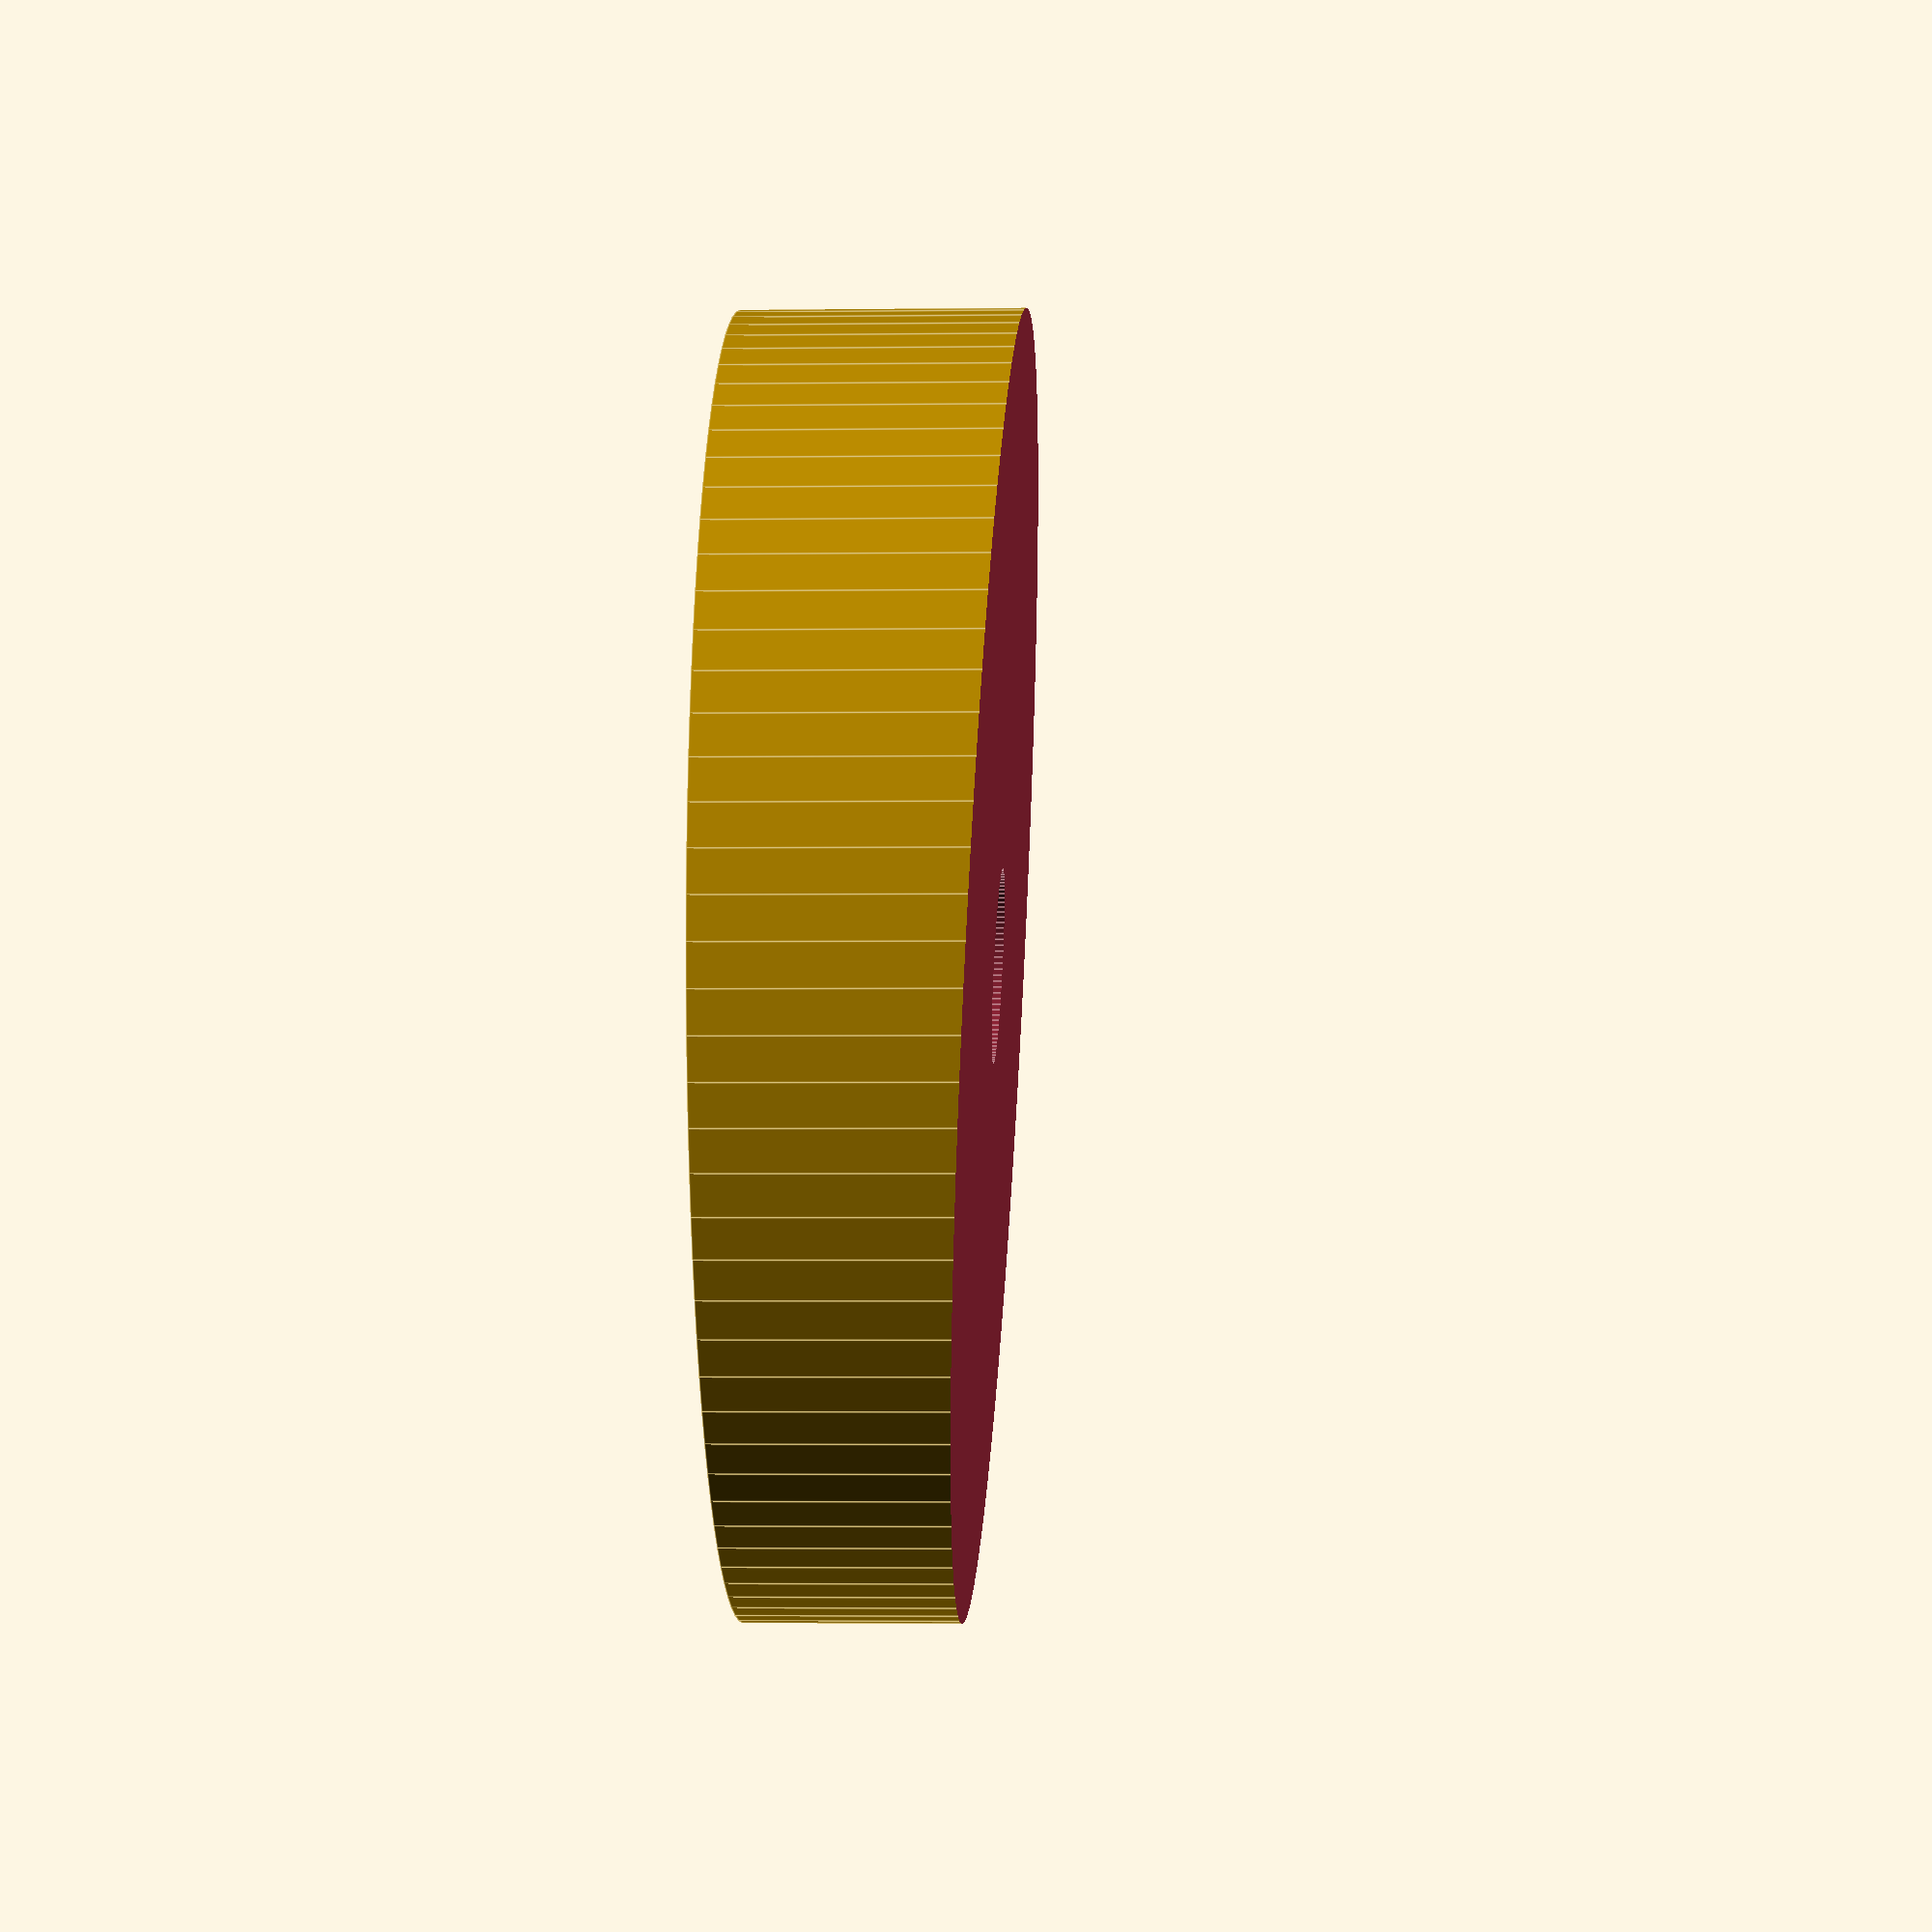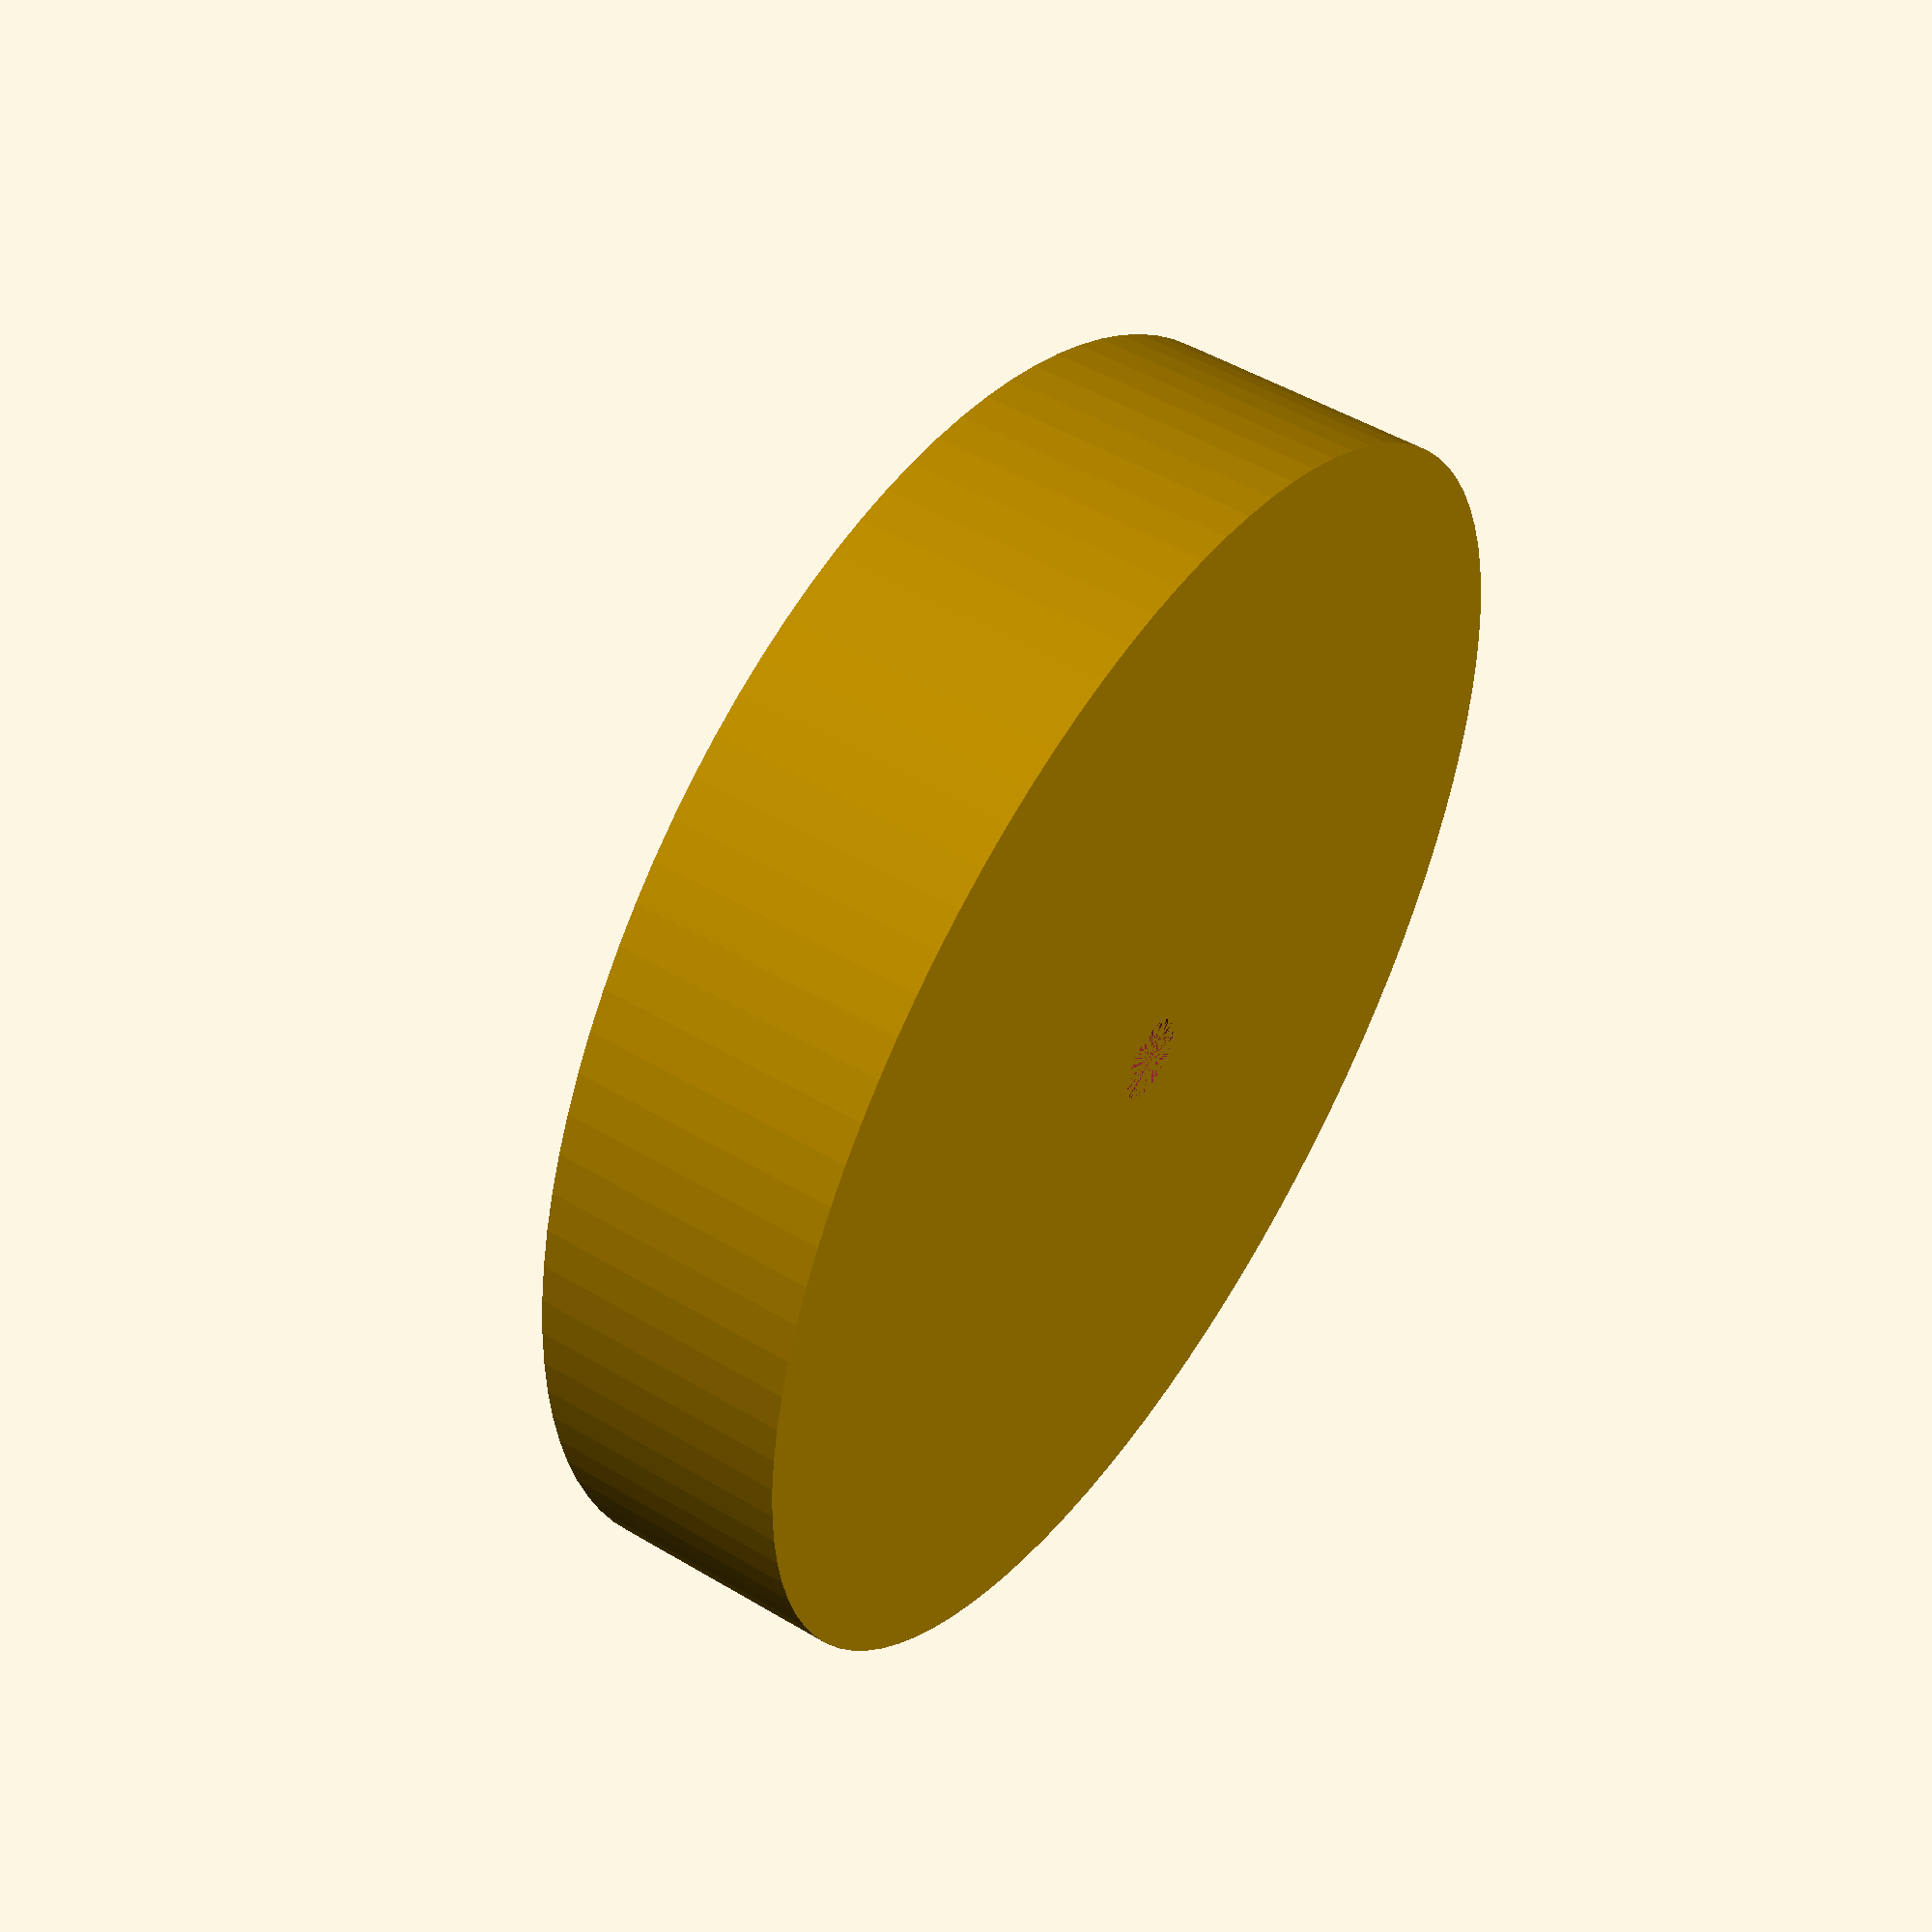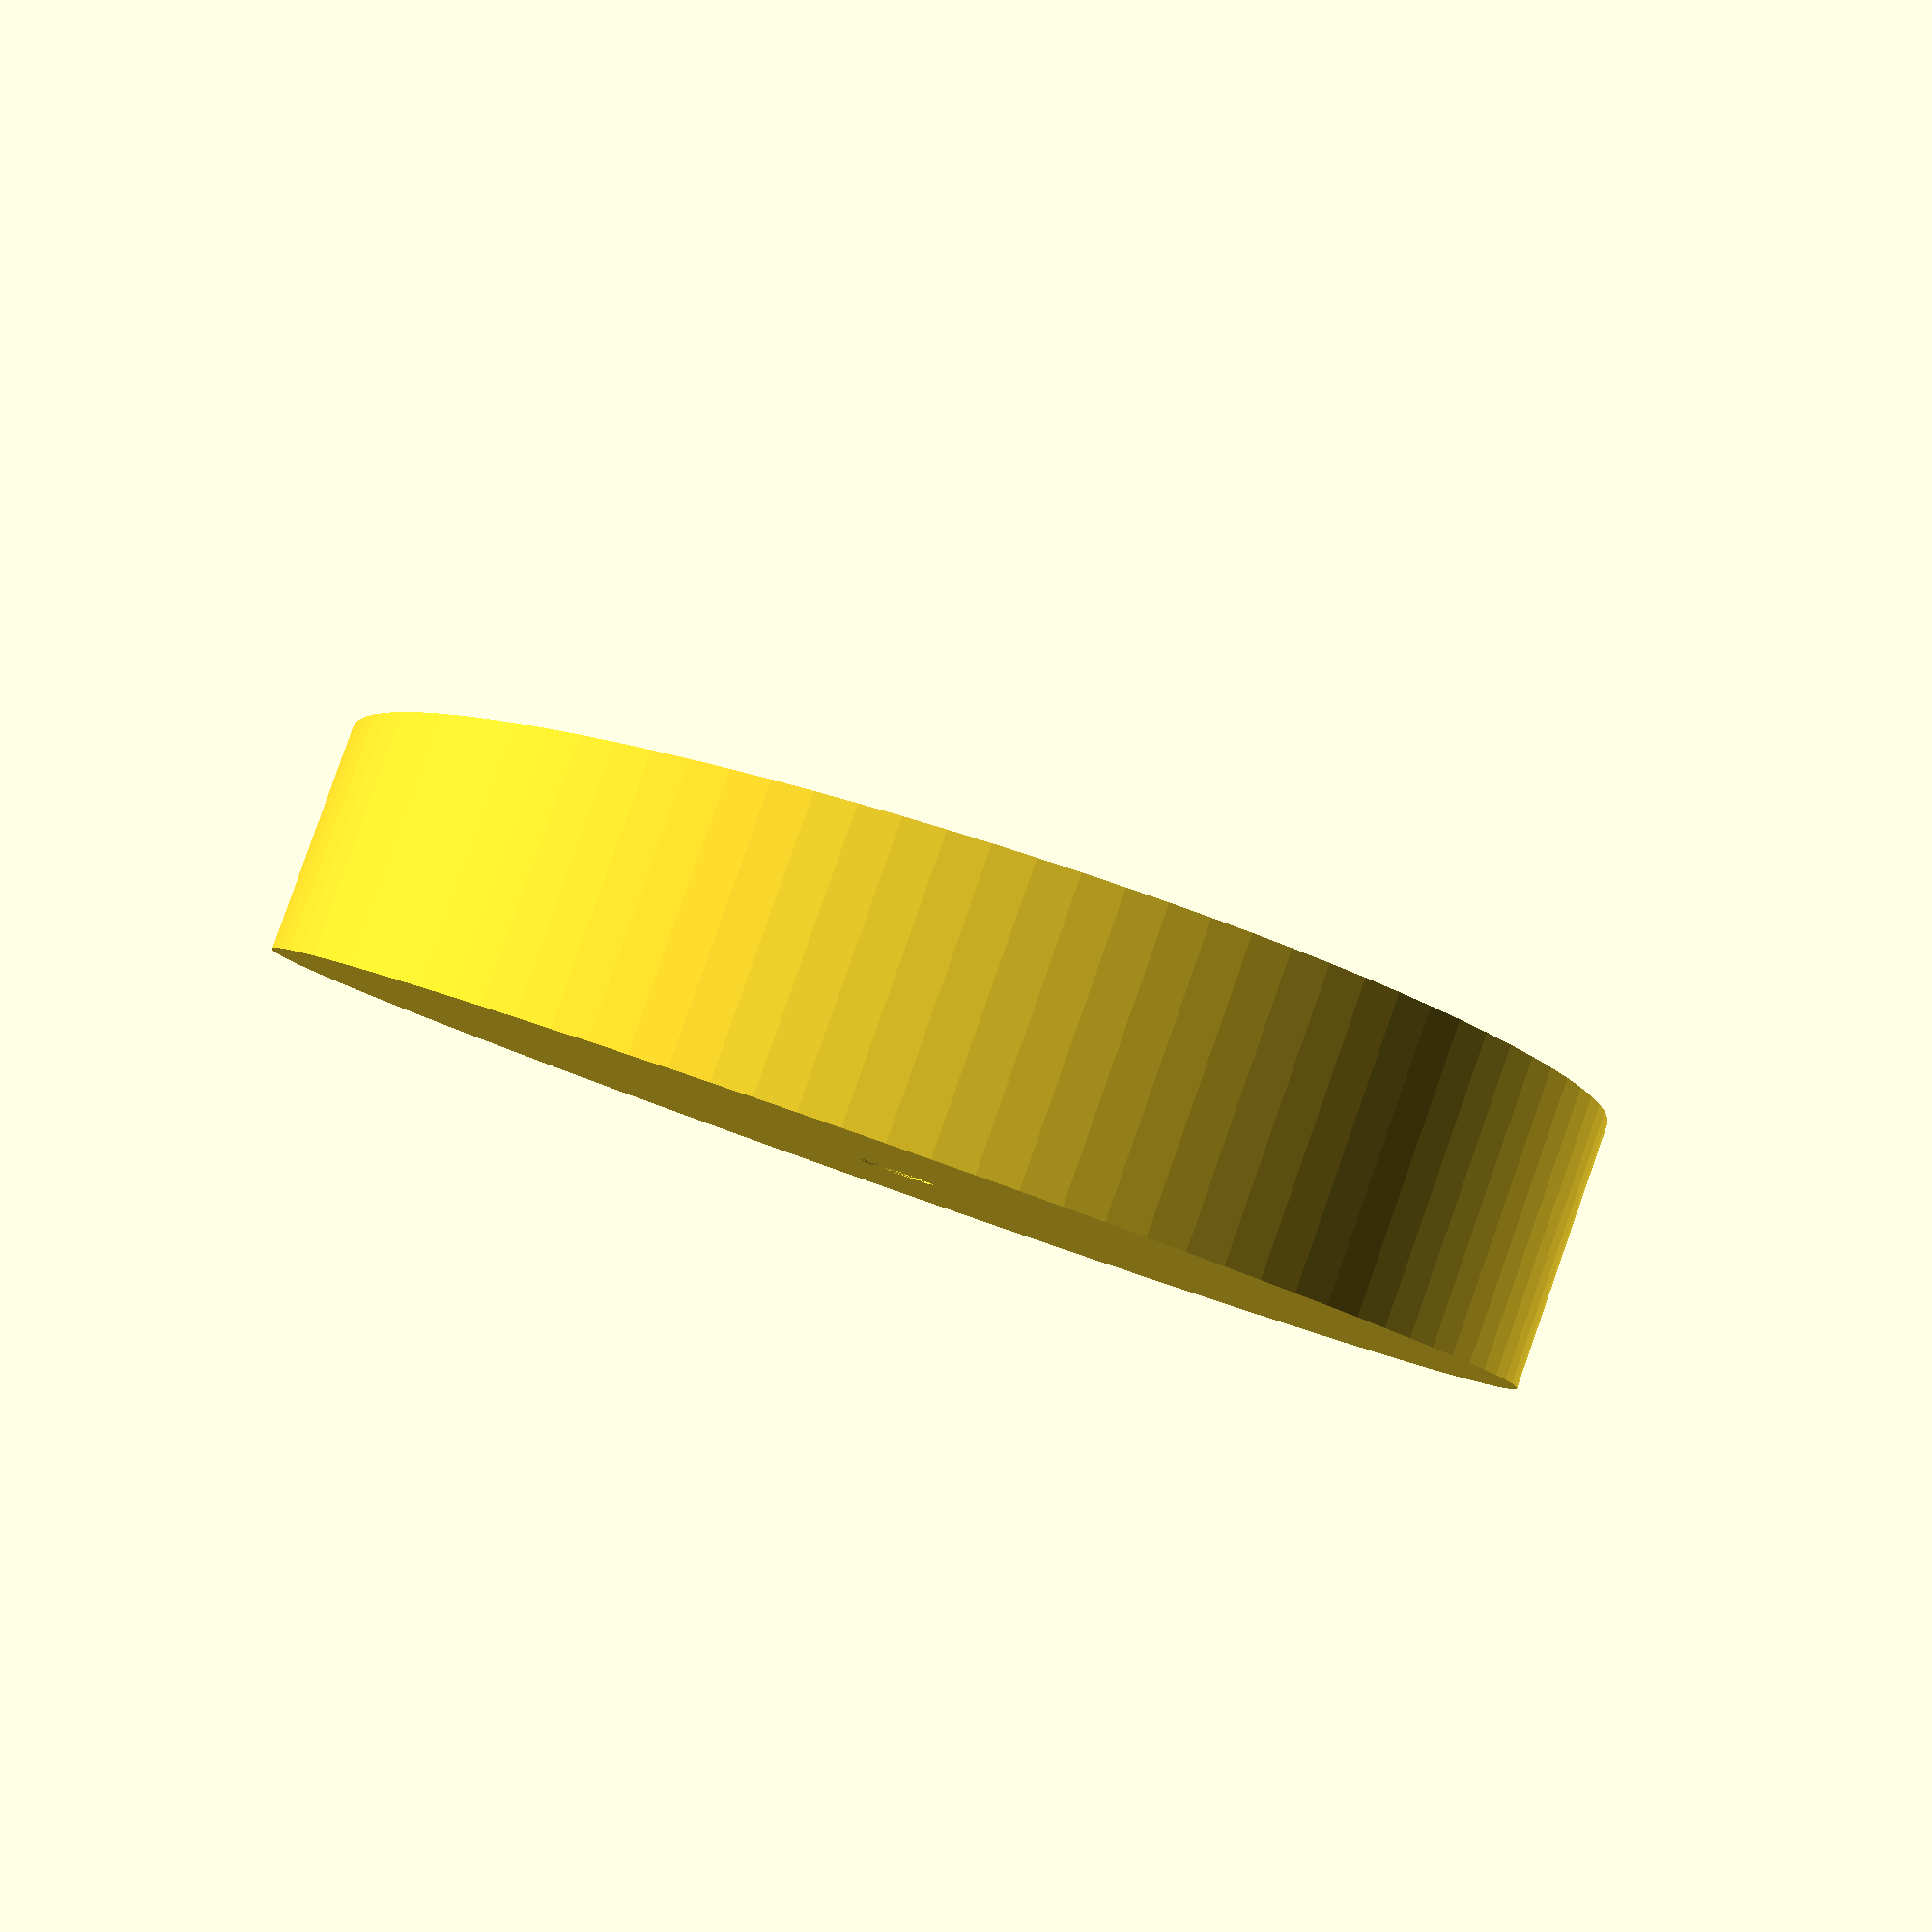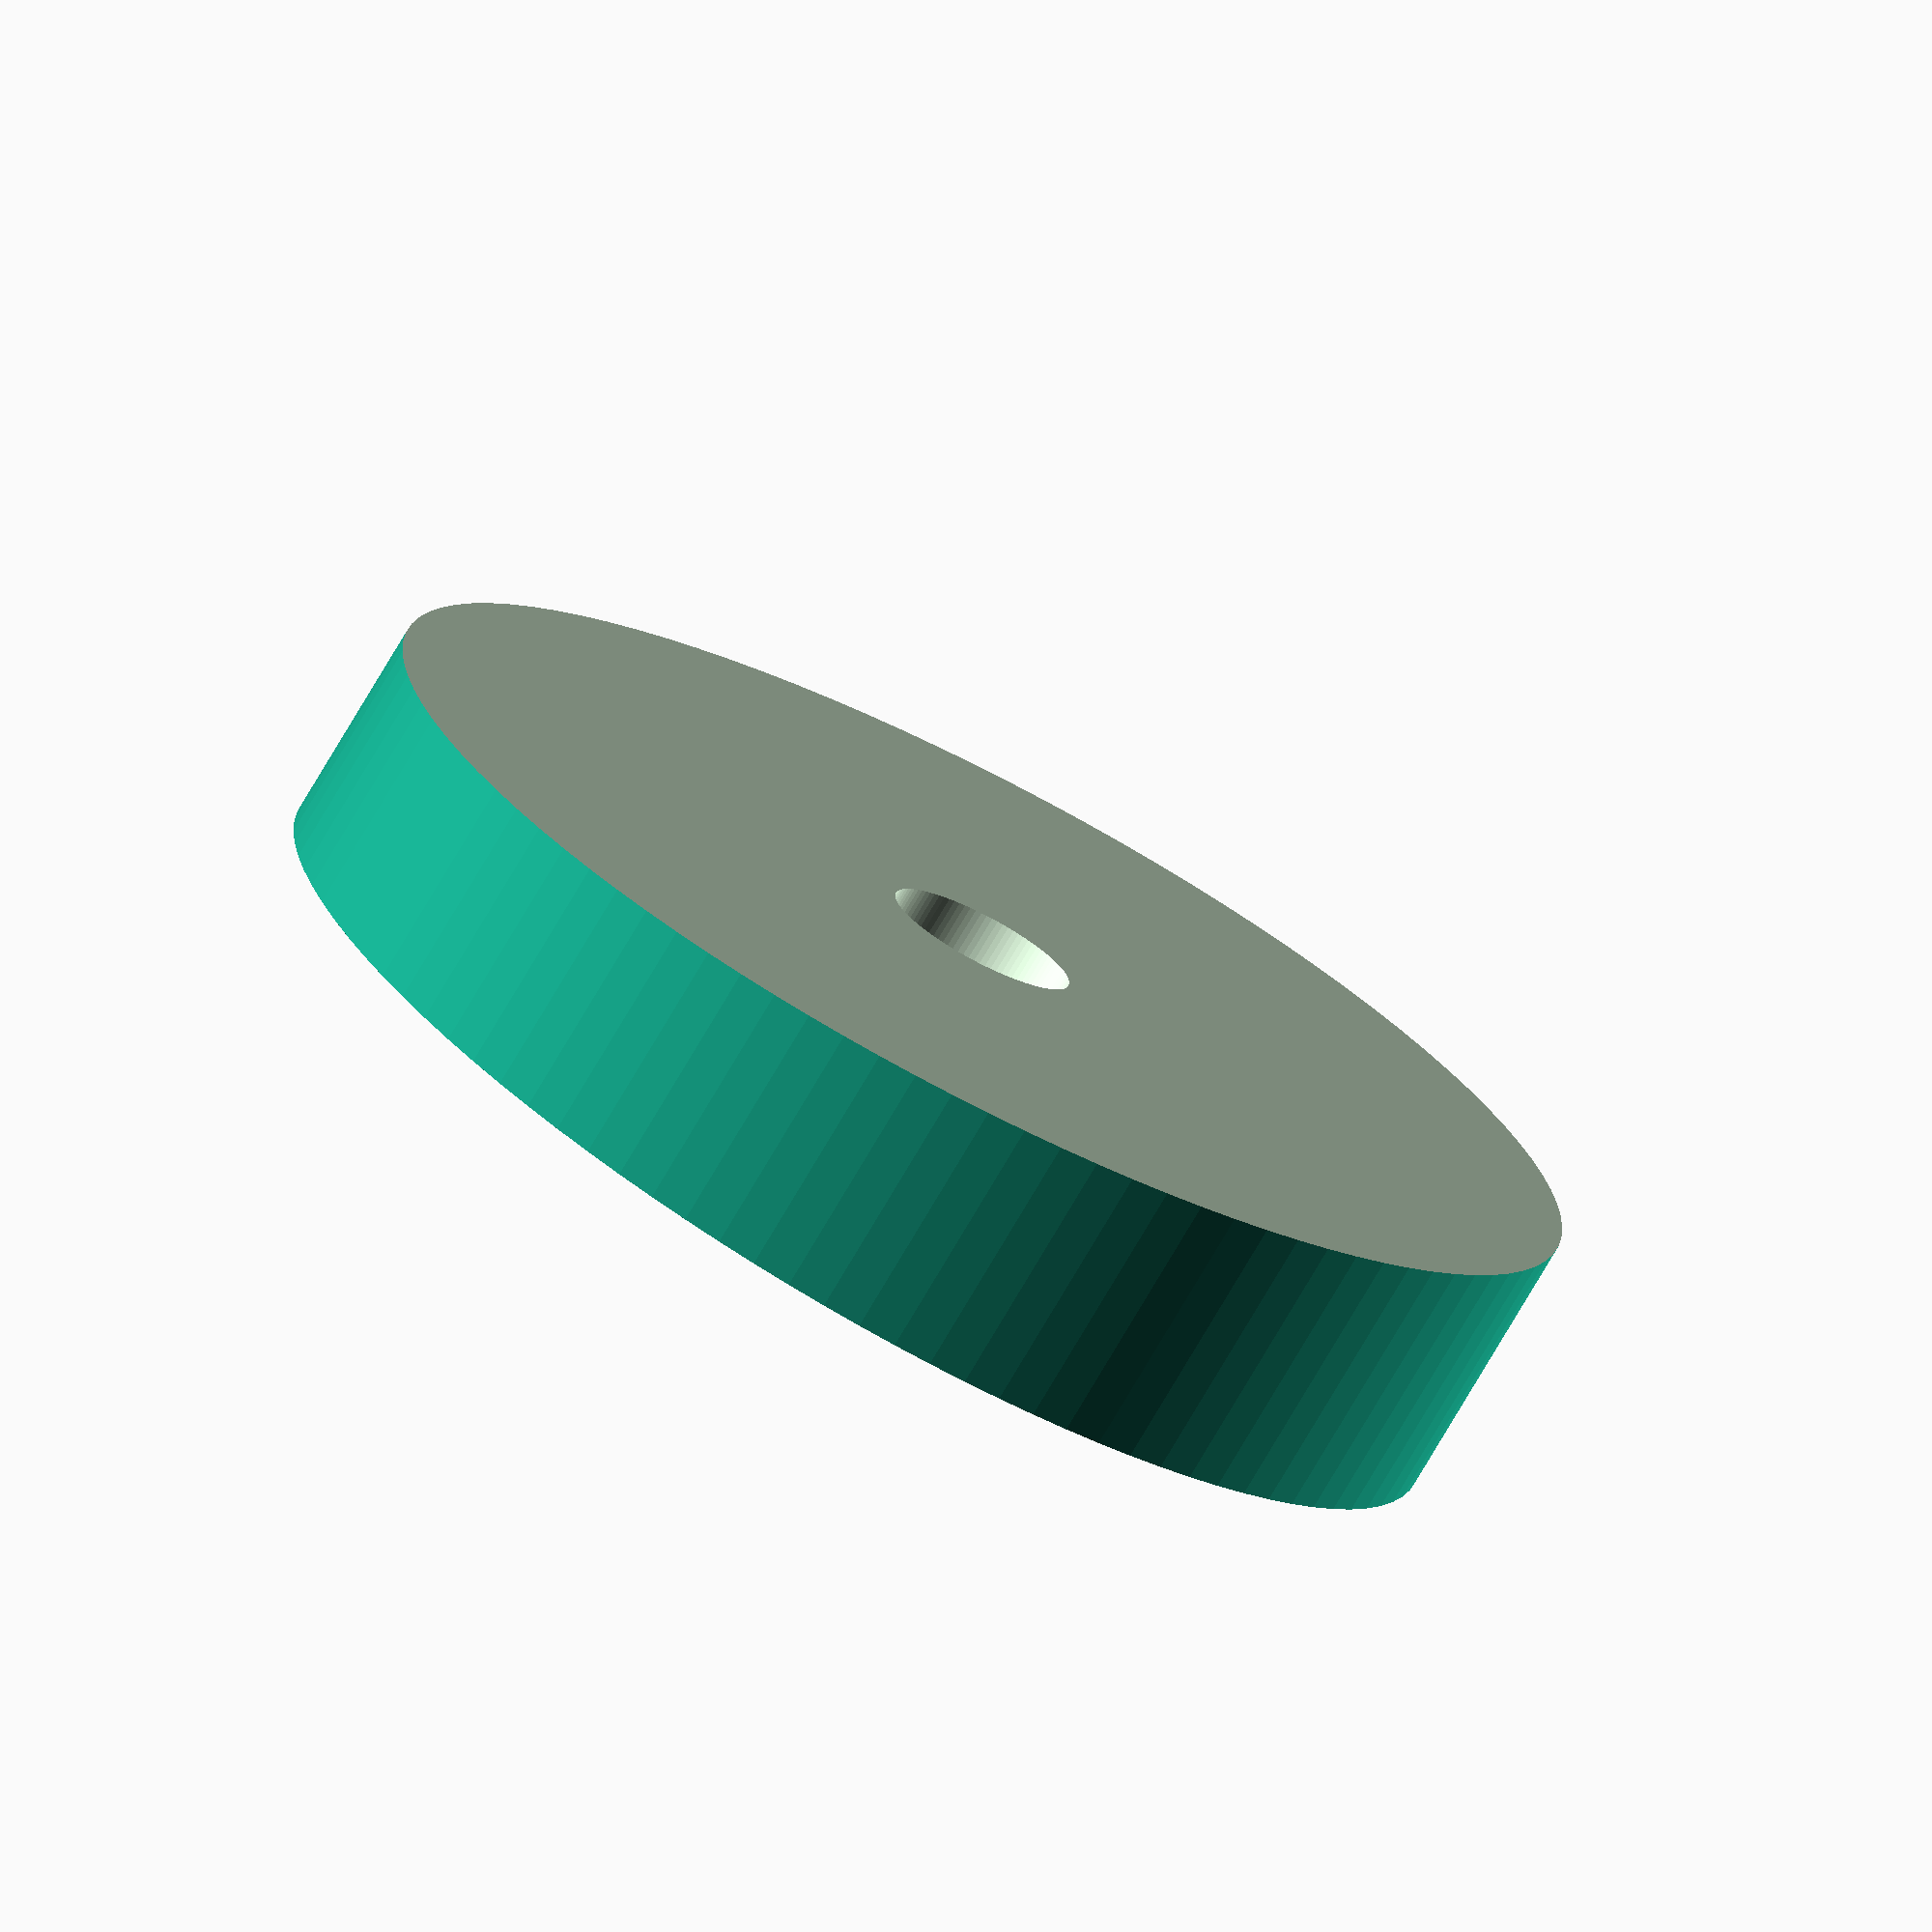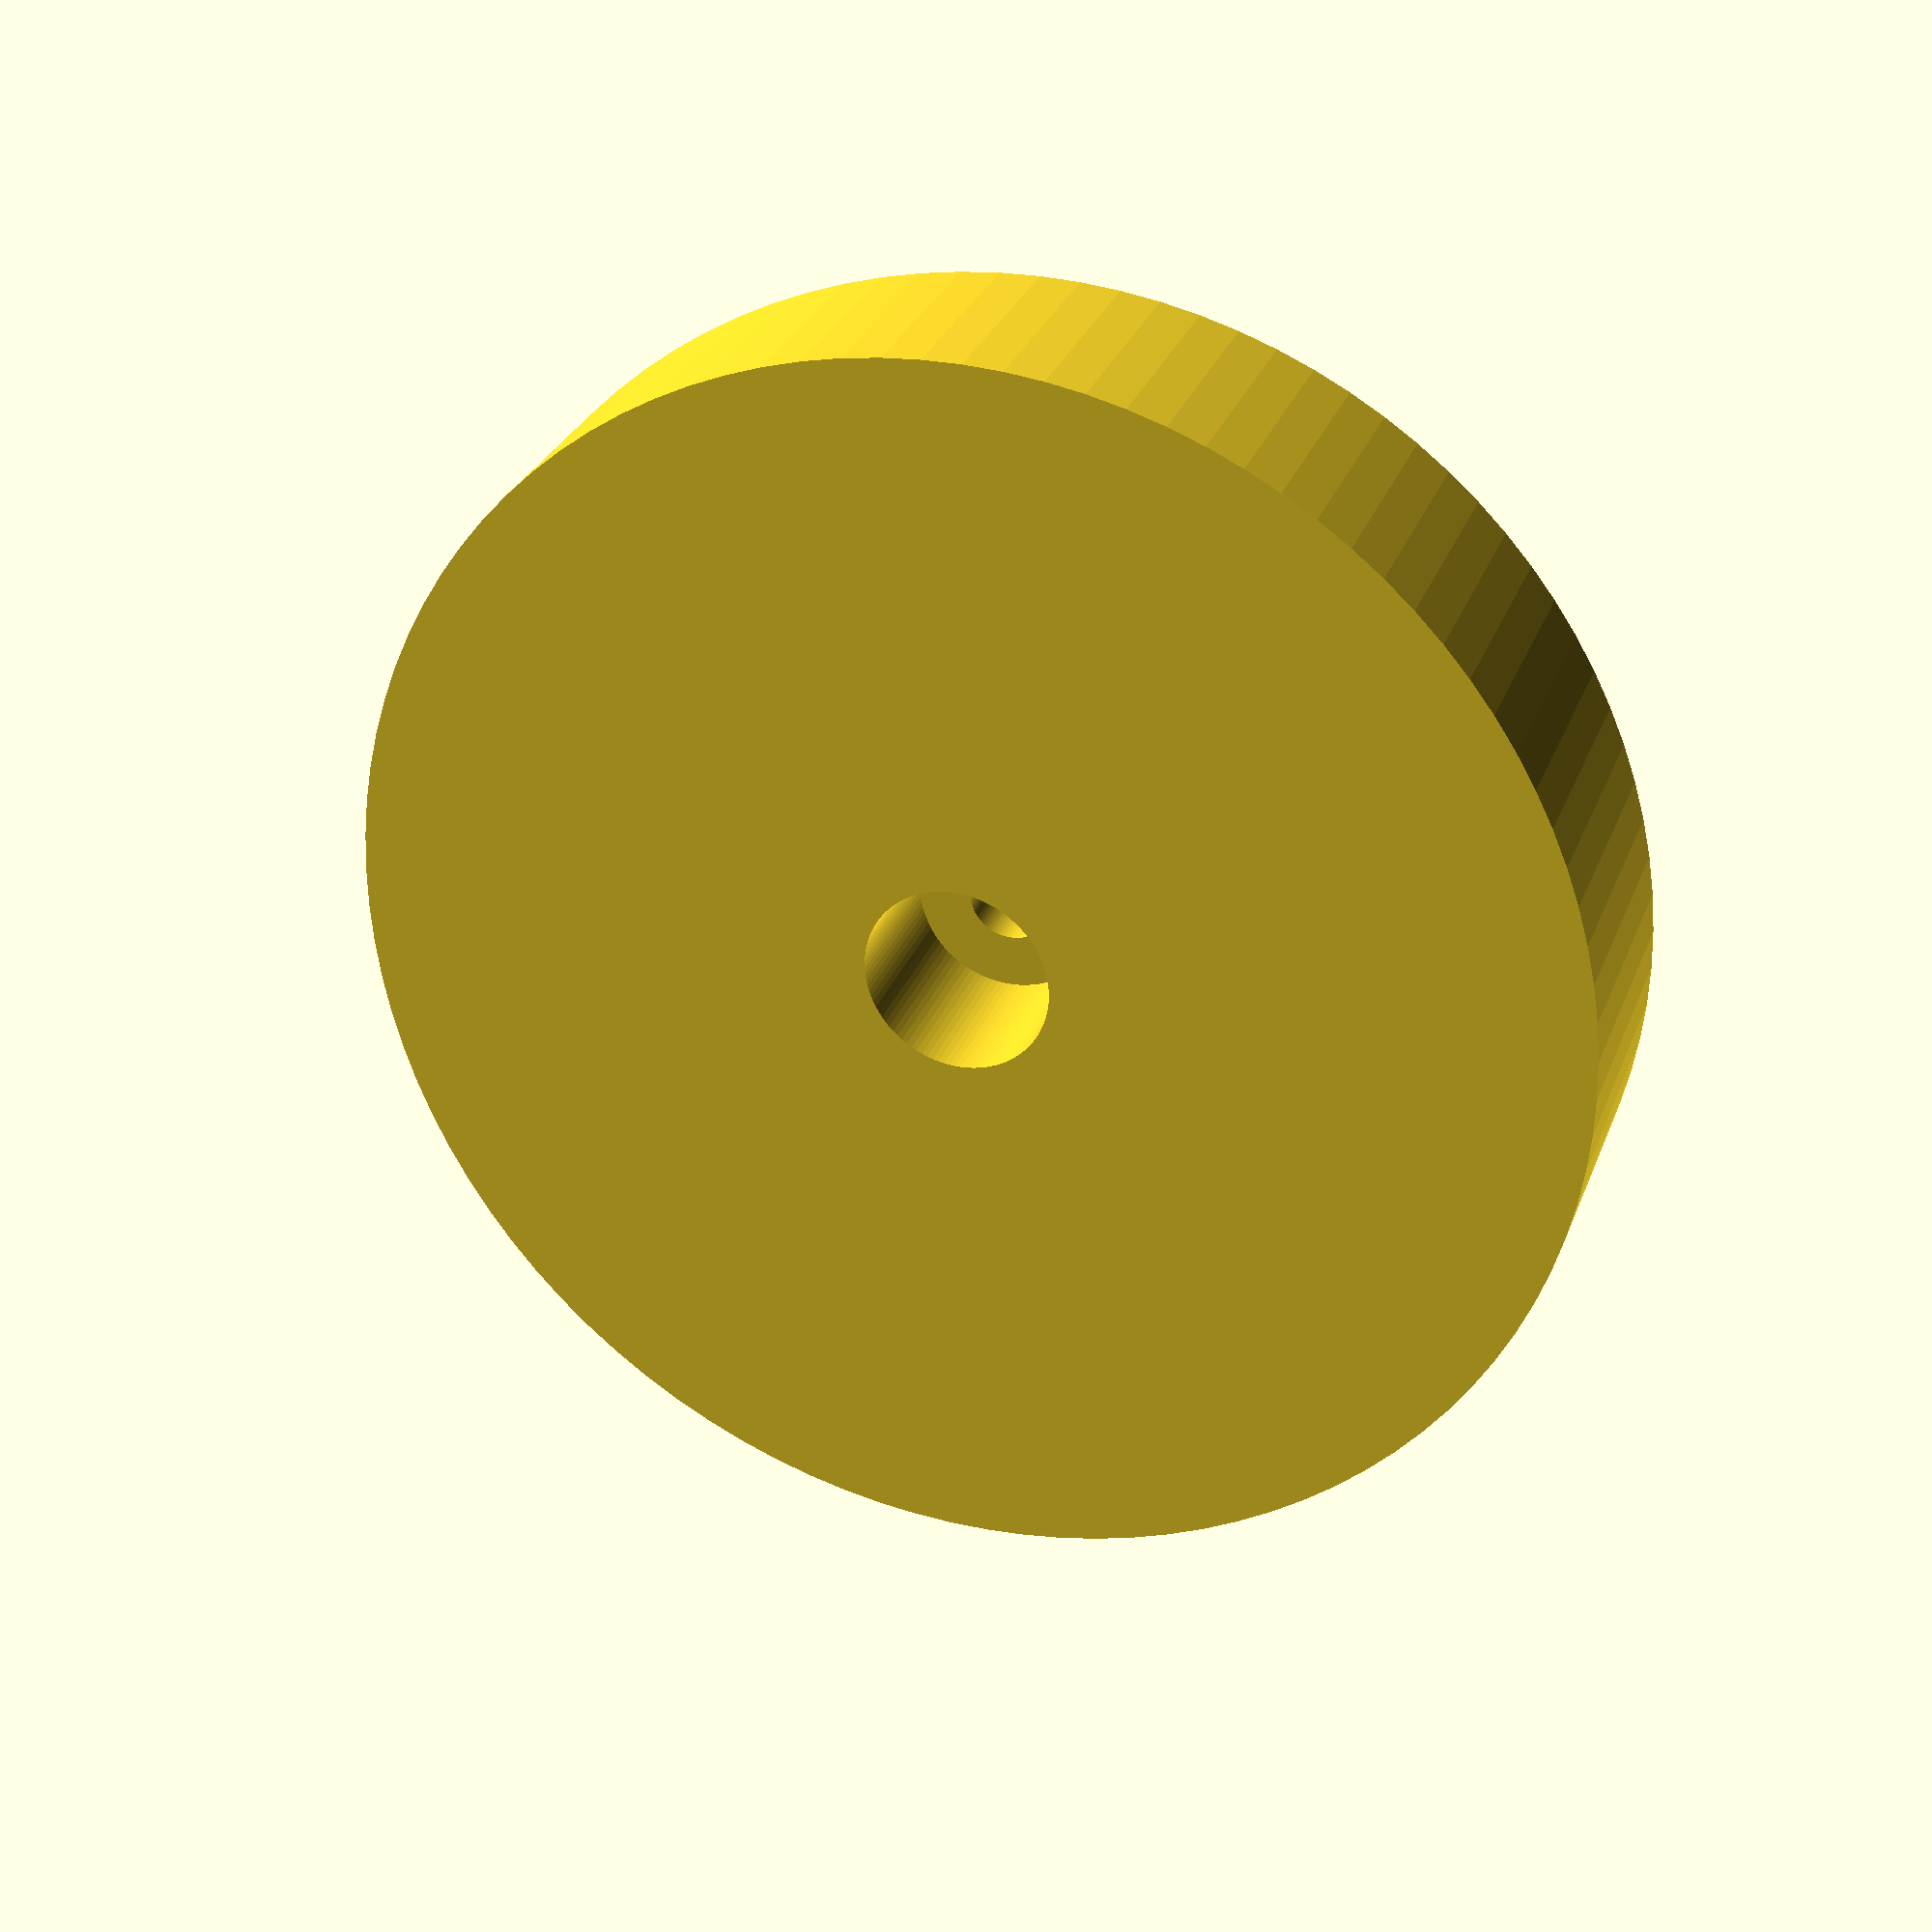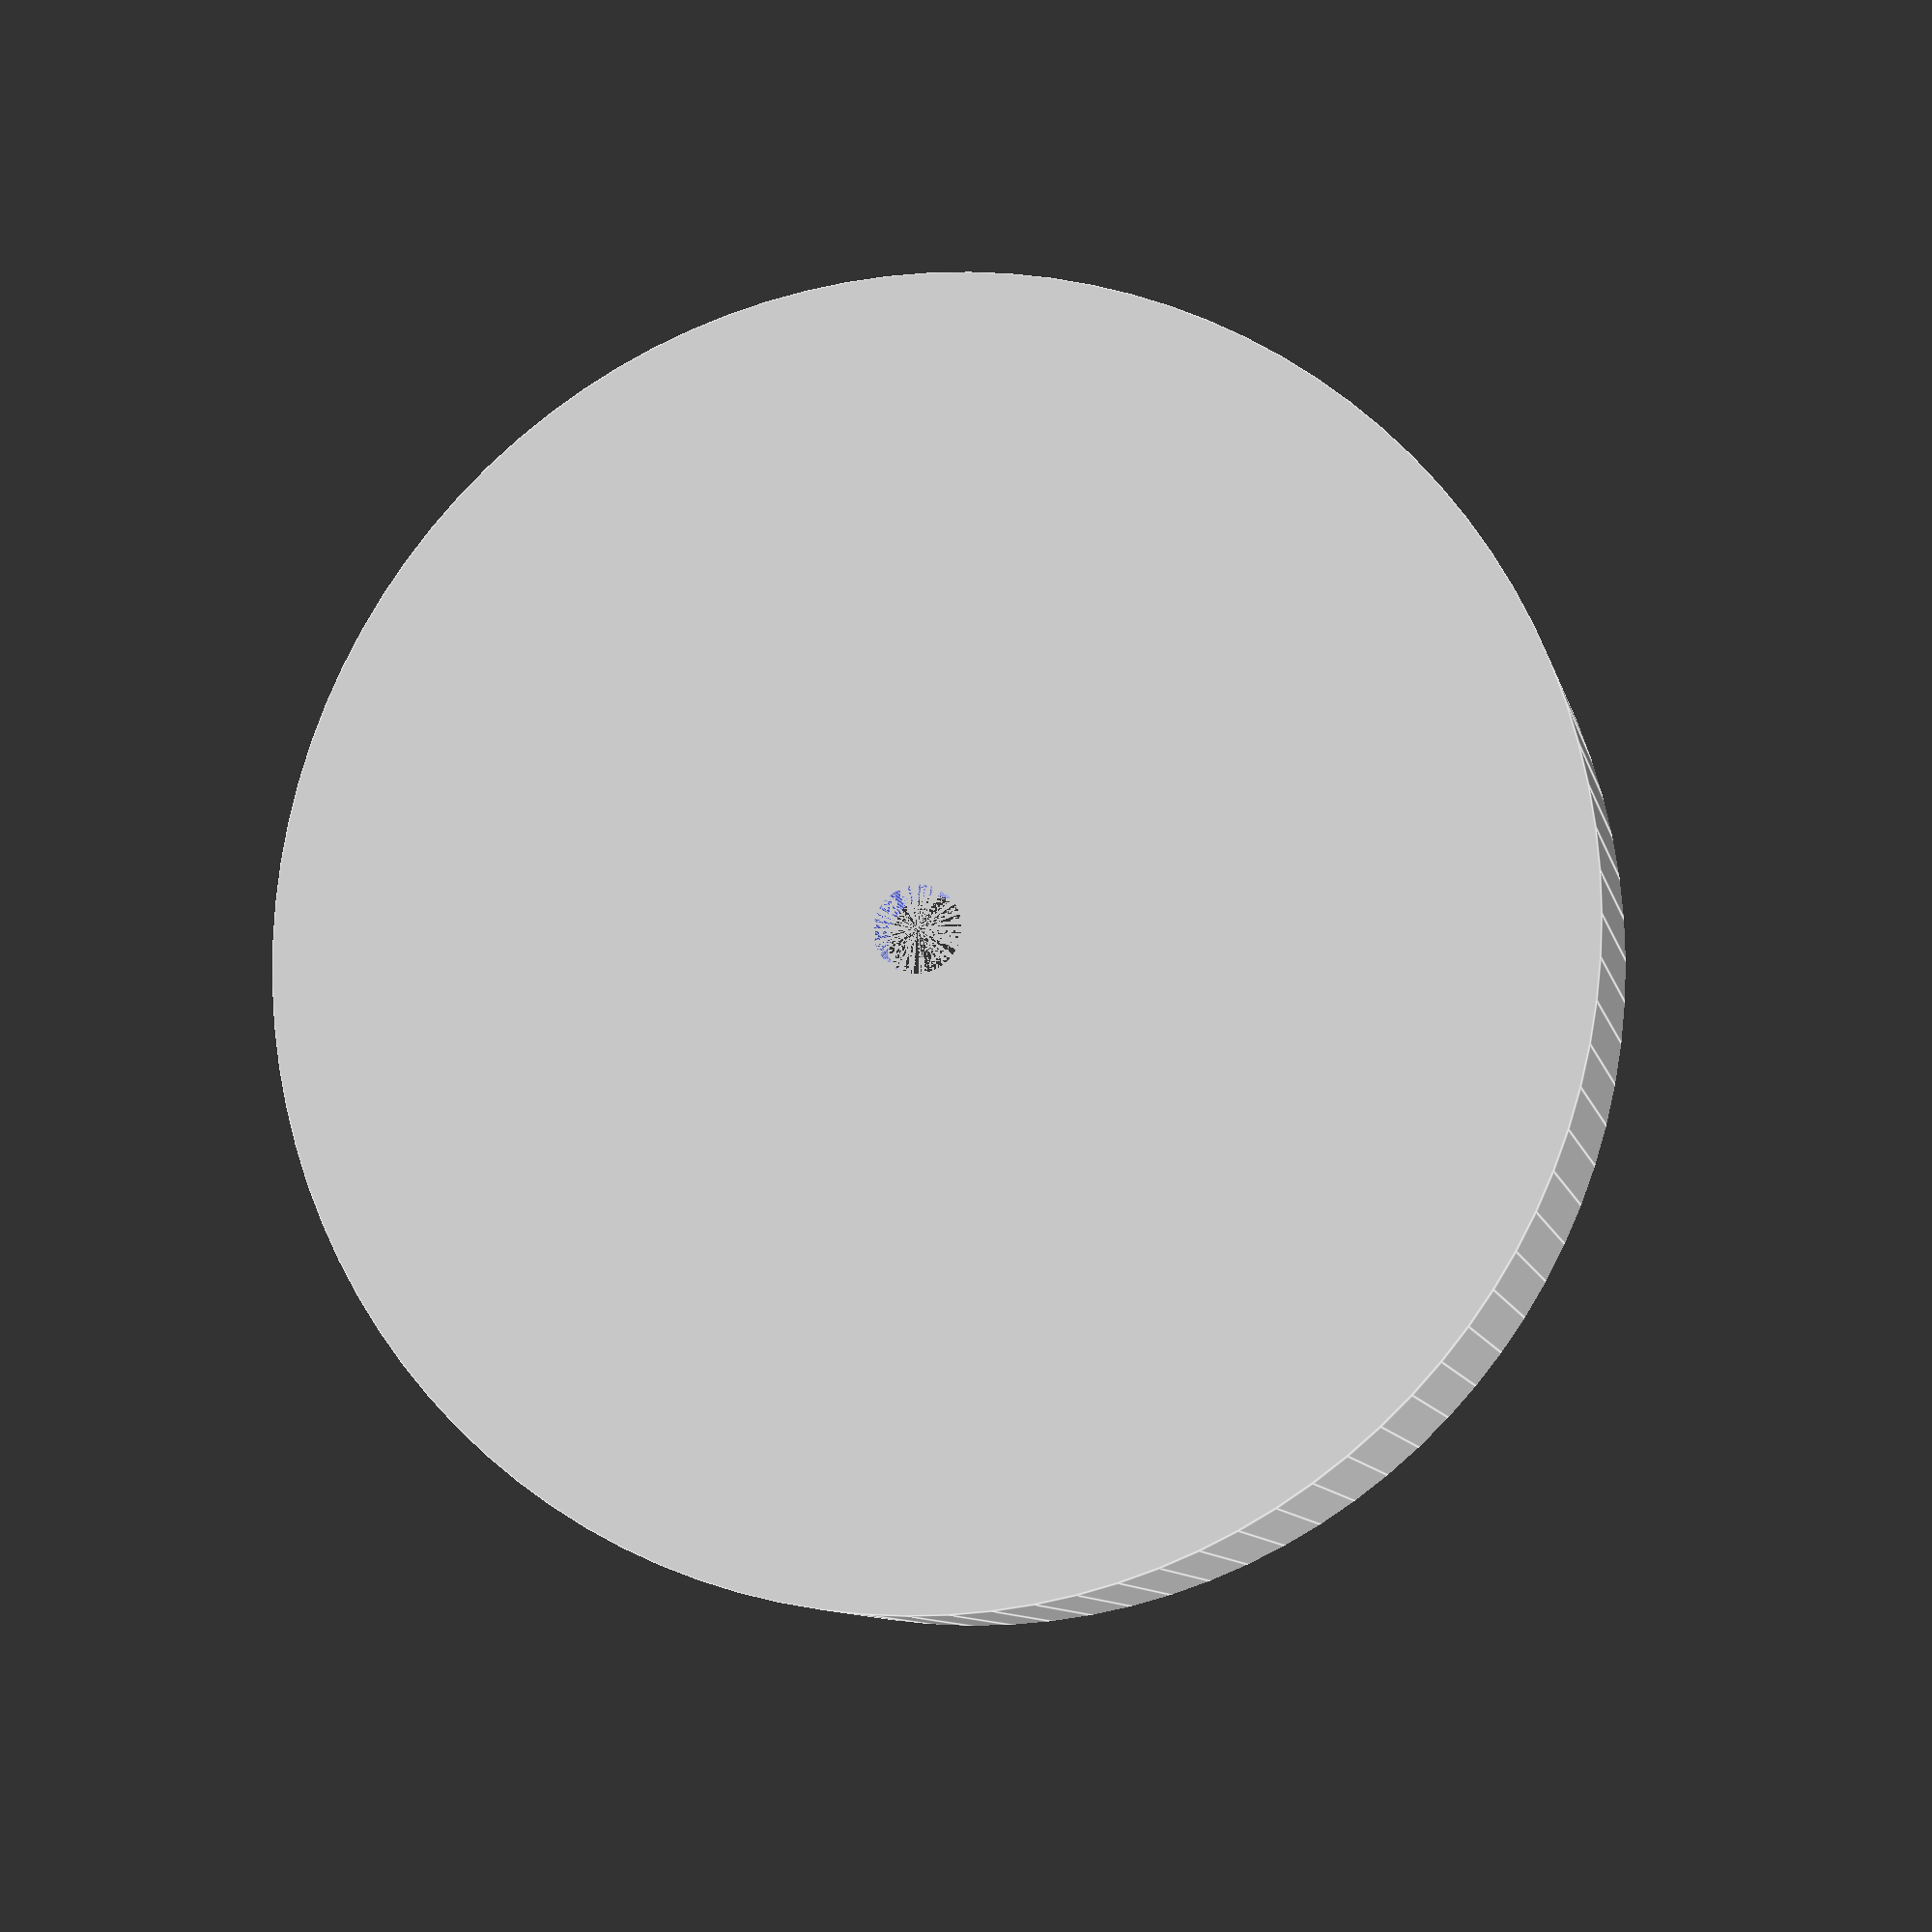
<openscad>
height=10;
diameter=60;
screwBodyDiameter=4;
screwHeadDiameter=9;
screwPlatformHeight=3;
rotation=3;

difference() {
    $fn=100;
    cylinder(h=height*2, d=diameter);
    translate([0,0,screwPlatformHeight]) {
        cylinder(h=height*2, d=screwHeadDiameter);
    }
    cylinder(h=height*2, d=screwBodyDiameter);
    translate([0,0,height*2 + rotation/2]) {
        rotate([0,rotation,0]) {
            cube([diameter*2,diameter*2,height*2], center=true);
        }
    }
}
</openscad>
<views>
elev=183.2 azim=279.5 roll=267.7 proj=p view=edges
elev=130.0 azim=276.2 roll=56.7 proj=p view=wireframe
elev=274.6 azim=50.1 roll=199.4 proj=p view=wireframe
elev=254.2 azim=10.5 roll=210.3 proj=o view=solid
elev=152.1 azim=357.0 roll=162.4 proj=p view=wireframe
elev=189.6 azim=114.3 roll=347.6 proj=p view=edges
</views>
